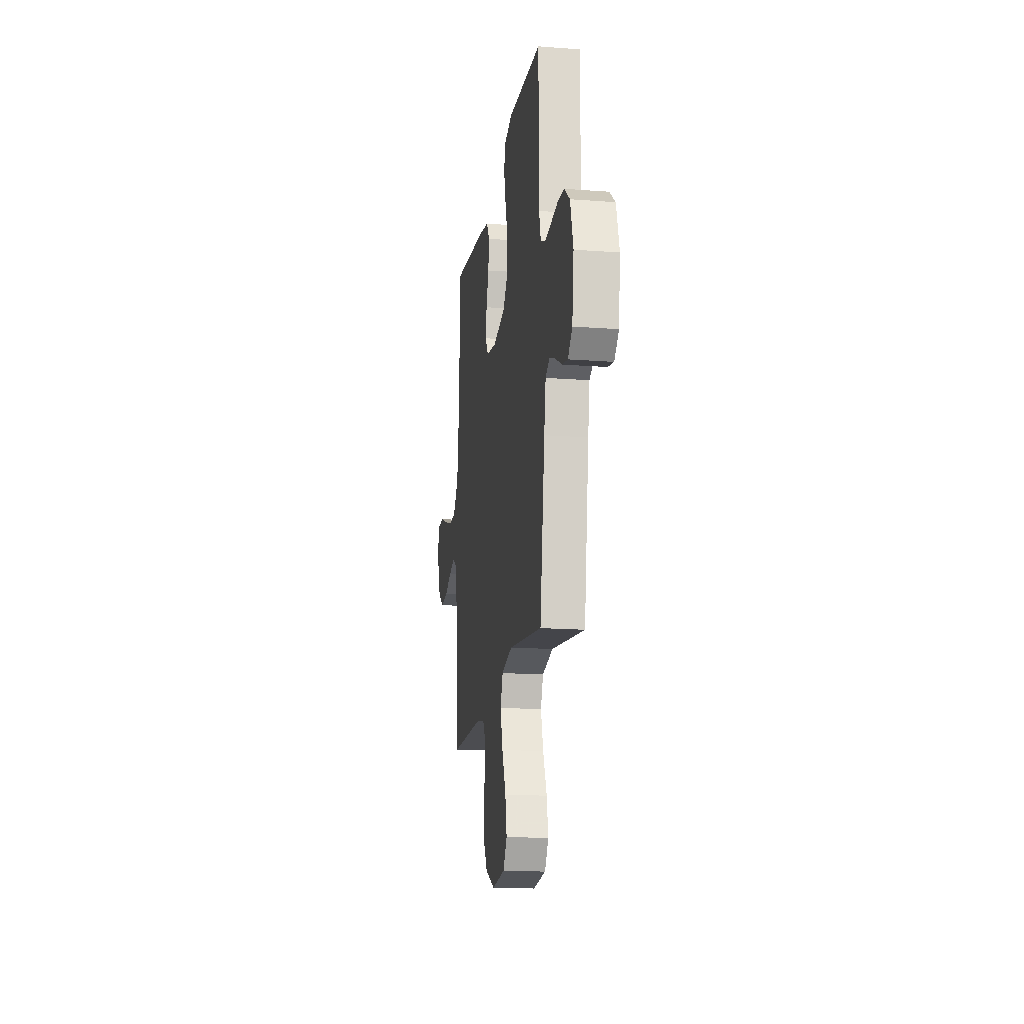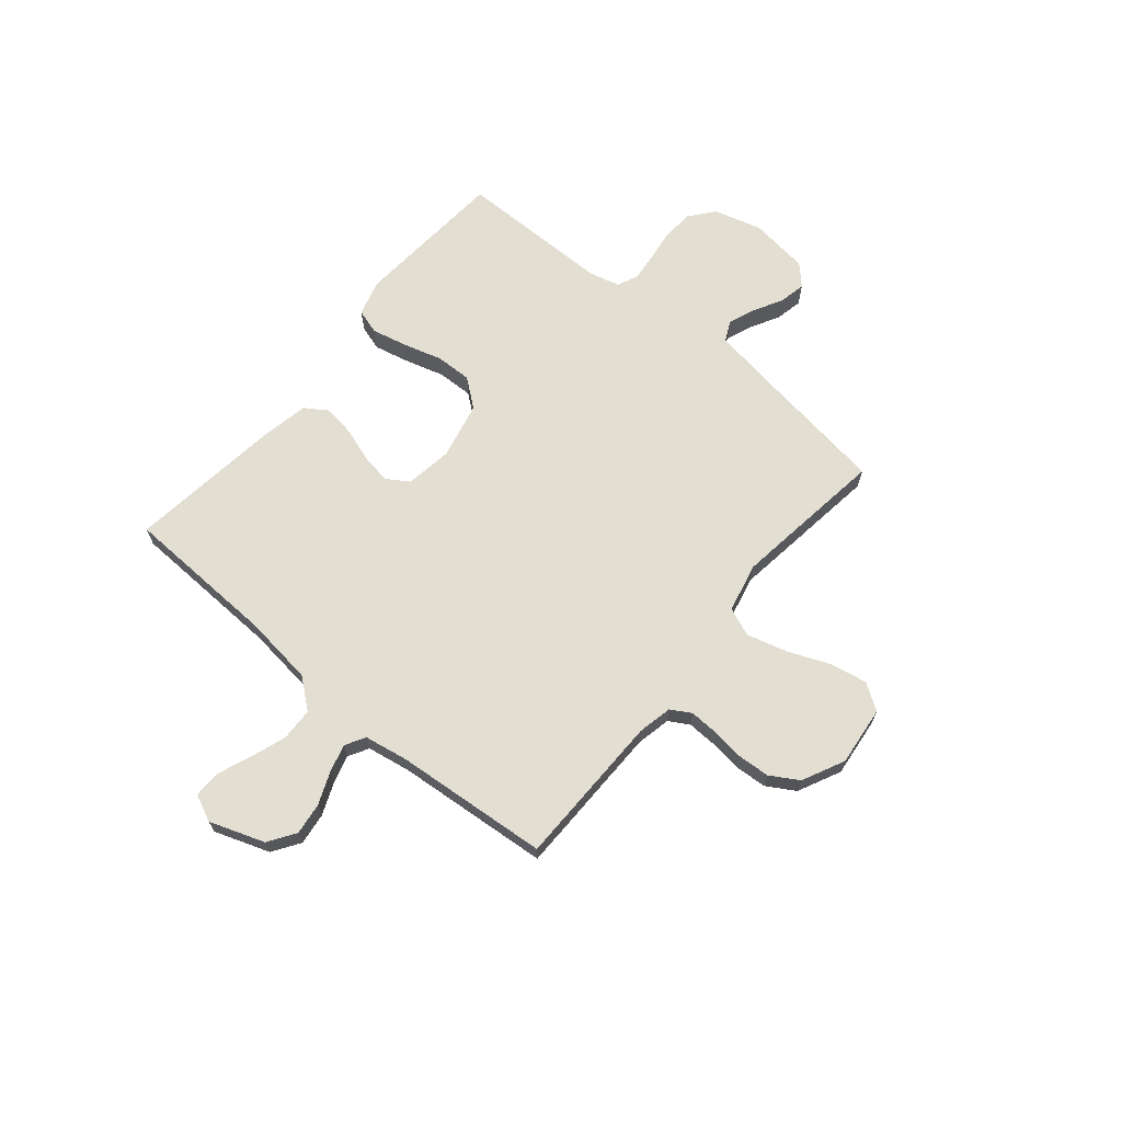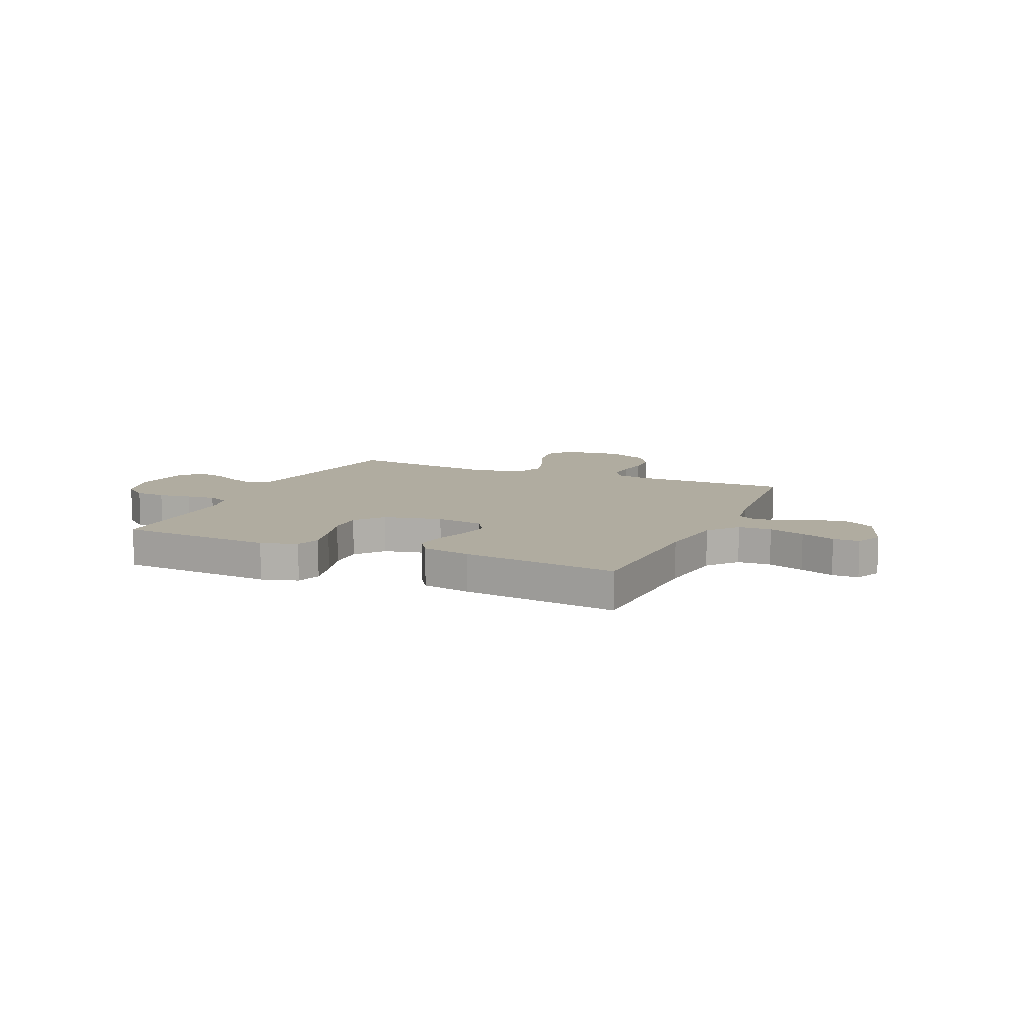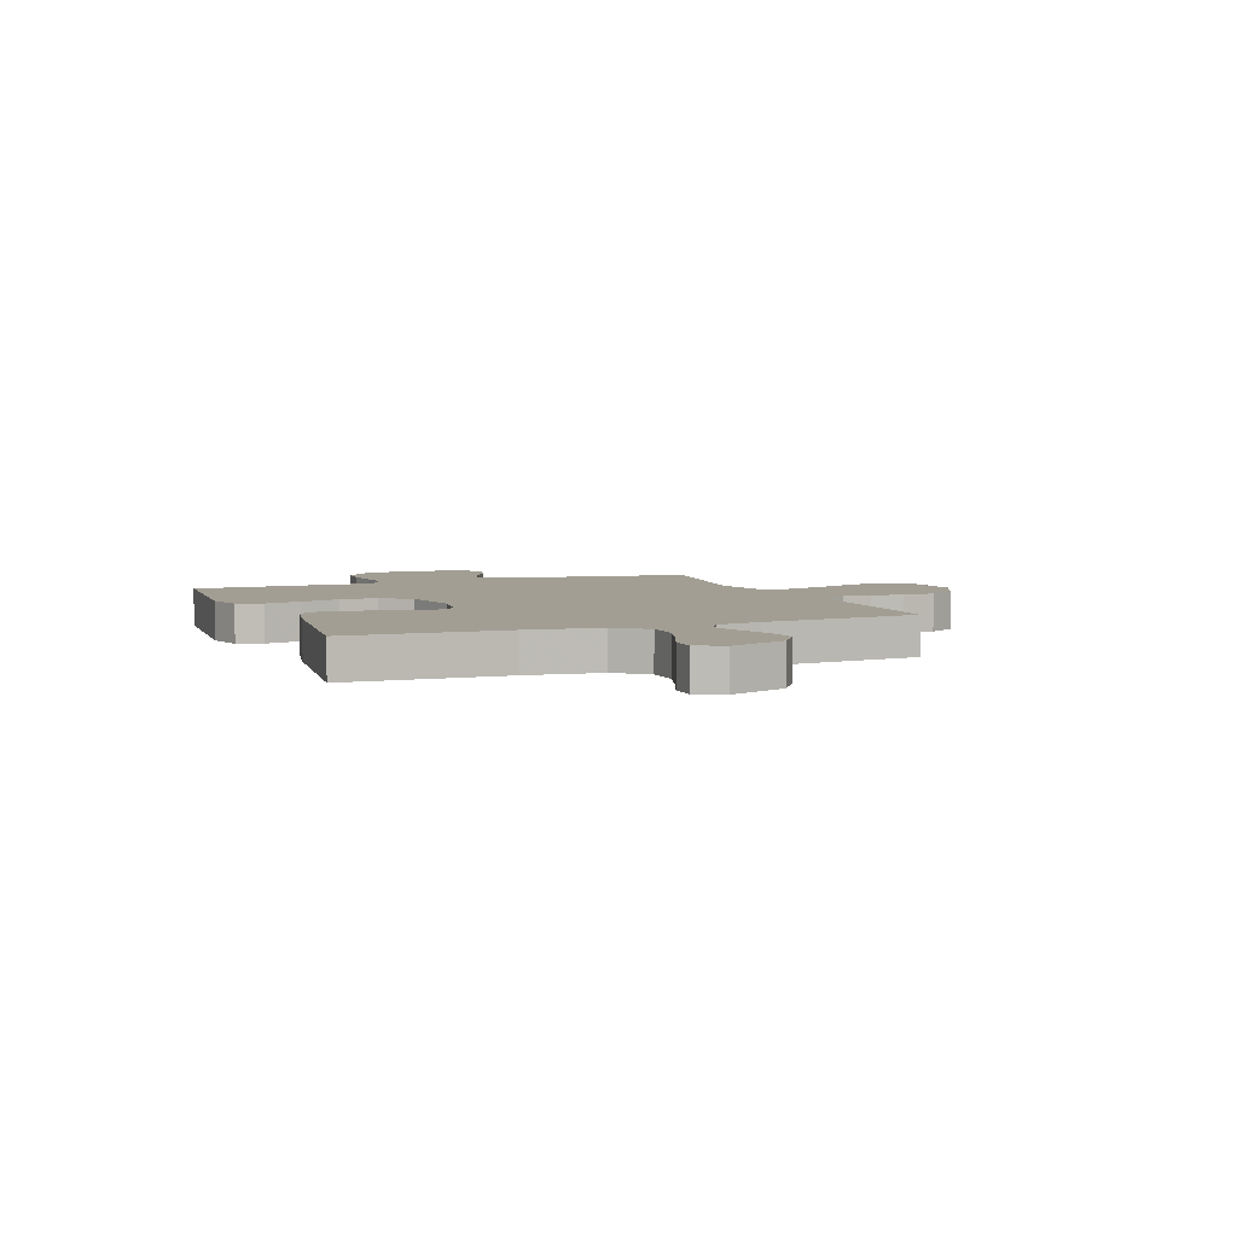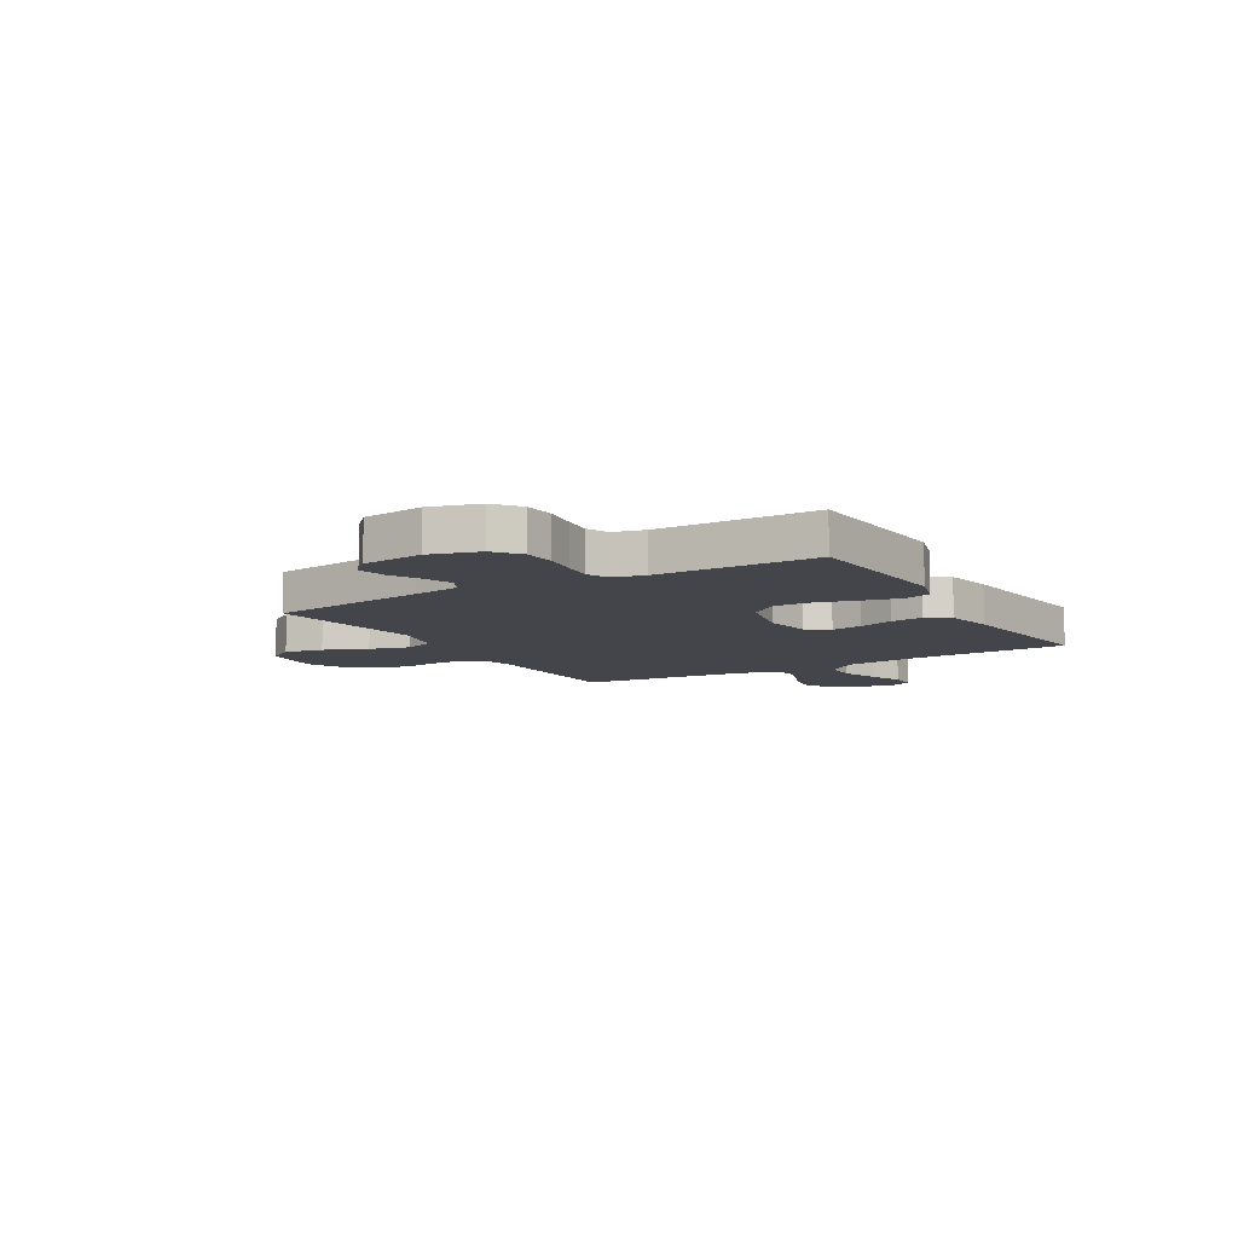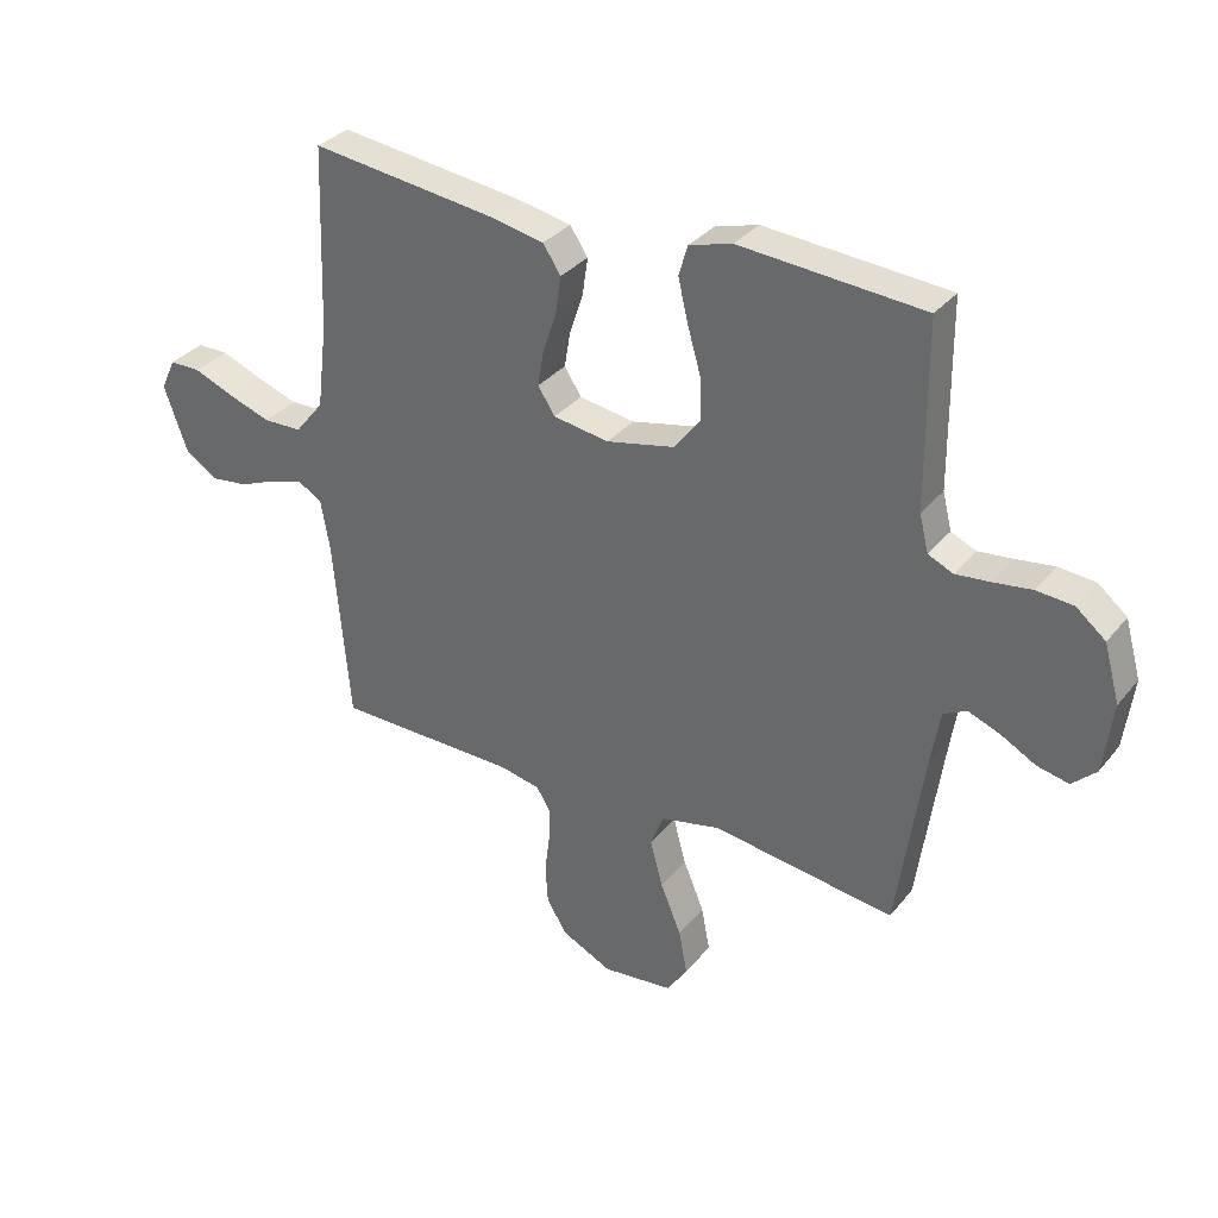
<metadata>
{"format":"obj","ext":"obj","renderer":"f3d","projection":"perspective","resolution":1024,"background":"white","views":[{"elev":-16.8,"azim":-98.7,"up":"+Z"},{"elev":67.4,"azim":129.9,"up":"+Y"},{"elev":10.0,"azim":23.6,"up":"+Y"},{"elev":5.1,"azim":68.5,"up":"+Y"},{"elev":-9.2,"azim":-59.7,"up":"+Y"},{"elev":33.0,"azim":-147.4,"up":"+Z"}]}
</metadata>
<code>
v -0.5 0.07 -0.5
v -0.543 0.07 -0.2
v -0.558 0.07 -0.11
v -0.596 0.07 -0.091
v -0.648 0.07 -0.111
v -0.705 0.07 -0.142
v -0.757 0.07 -0.153
v -0.796 0.07 -0.116
v -0.811 0.07 0
v -0.785 0.07 0.093
v -0.737 0.07 0.132
v -0.677 0.07 0.137
v -0.614 0.07 0.128
v -0.558 0.07 0.122
v -0.517 0.07 0.14
v -0.502 0.07 0.2
v -0.5 0.07 0.5
v -0.2 0.07 0.522
v -0.13 0.07 0.502
v -0.115 0.07 0.453
v -0.131 0.07 0.384
v -0.153 0.07 0.308
v -0.155 0.07 0.238
v -0.112 0.07 0.183
v 0 0.07 0.158
v 0.091 0.07 0.172
v 0.119 0.07 0.215
v 0.109 0.07 0.274
v 0.087 0.07 0.34
v 0.078 0.07 0.401
v 0.107 0.07 0.445
v 0.2 0.07 0.463
v 0.5 0.07 0.5
v 0.511 0.07 0.2
v 0.528 0.07 0.062
v 0.575 0.07 0.004
v 0.639 0.07 0.002
v 0.709 0.07 0.026
v 0.775 0.07 0.052
v 0.826 0.07 0.052
v 0.85 0.07 0
v 0.812 0.07 -0.107
v 0.759 0.07 -0.142
v 0.697 0.07 -0.134
v 0.634 0.07 -0.108
v 0.58 0.07 -0.093
v 0.541 0.07 -0.115
v 0.526 0.07 -0.2
v 0.5 0.07 -0.5
v 0.2 0.07 -0.503
v 0.133 0.07 -0.517
v 0.11 0.07 -0.556
v 0.112 0.07 -0.612
v 0.12 0.07 -0.675
v 0.116 0.07 -0.739
v 0.083 0.07 -0.794
v 0 0.07 -0.834
v -0.116 0.07 -0.821
v -0.15 0.07 -0.77
v -0.136 0.07 -0.697
v -0.102 0.07 -0.615
v -0.081 0.07 -0.538
v -0.103 0.07 -0.482
v -0.2 0.07 -0.46
v -0.5 0 -0.5
v -0.543 0 -0.2
v -0.558 0 -0.11
v -0.596 0 -0.091
v -0.648 0 -0.111
v -0.705 0 -0.142
v -0.757 0 -0.153
v -0.796 0 -0.116
v -0.811 0 0
v -0.785 0 0.093
v -0.737 0 0.132
v -0.677 0 0.137
v -0.614 0 0.128
v -0.558 0 0.122
v -0.517 0 0.14
v -0.502 0 0.2
v -0.5 0 0.5
v -0.2 0 0.522
v -0.13 0 0.502
v -0.115 0 0.453
v -0.131 0 0.384
v -0.153 0 0.308
v -0.155 0 0.238
v -0.112 0 0.183
v 0 0 0.158
v 0.091 0 0.172
v 0.119 0 0.215
v 0.109 0 0.274
v 0.087 0 0.34
v 0.078 0 0.401
v 0.107 0 0.445
v 0.2 0 0.463
v 0.5 0 0.5
v 0.511 0 0.2
v 0.528 0 0.062
v 0.575 0 0.004
v 0.639 0 0.002
v 0.709 0 0.026
v 0.775 0 0.052
v 0.826 0 0.052
v 0.85 0 0
v 0.812 0 -0.107
v 0.759 0 -0.142
v 0.697 0 -0.134
v 0.634 0 -0.108
v 0.58 0 -0.093
v 0.541 0 -0.115
v 0.526 0 -0.2
v 0.5 0 -0.5
v 0.2 0 -0.503
v 0.133 0 -0.517
v 0.11 0 -0.556
v 0.112 0 -0.612
v 0.12 0 -0.675
v 0.116 0 -0.739
v 0.083 0 -0.794
v 0 0 -0.834
v -0.116 0 -0.821
v -0.15 0 -0.77
v -0.136 0 -0.697
v -0.102 0 -0.615
v -0.081 0 -0.538
v -0.103 0 -0.482
v -0.2 0 -0.46
f 59 60 61
f 58 59 61
f 57 58 61
f 56 57 61
f 55 56 61
f 54 55 61
f 53 54 61
f 52 53 61 62
f 51 52 62 63
f 48 49 50
f 51 63 64
f 50 51 64
f 48 50 64
f 47 48 64
f 43 44 45
f 42 43 45
f 41 42 45
f 40 41 45
f 39 40 45
f 38 39 45
f 37 38 45 46
f 64 1 2
f 47 64 2
f 46 47 2
f 37 46 2
f 36 37 2
f 32 33 34
f 31 32 34
f 30 31 34
f 29 30 34
f 28 29 34
f 27 28 34 35
f 20 21 22
f 19 20 22
f 18 19 22
f 17 18 22
f 16 17 22
f 15 16 22 23
f 14 15 23 24
f 11 12 13
f 10 11 13
f 9 10 13
f 8 9 13
f 7 8 13
f 6 7 13
f 5 6 13
f 4 5 13 14
f 14 24 25
f 4 14 25
f 3 4 25
f 26 27 35 36
f 25 26 36
f 3 25 36
f 2 3 36
f 125 124 123
f 125 123 122
f 125 122 121
f 125 121 120
f 125 120 119
f 125 119 118
f 125 118 117
f 126 125 117 116
f 127 126 116 115
f 114 113 112
f 128 127 115
f 128 115 114
f 128 114 112
f 128 112 111
f 109 108 107
f 109 107 106
f 109 106 105
f 109 105 104
f 109 104 103
f 109 103 102
f 110 109 102 101
f 66 65 128
f 66 128 111
f 66 111 110
f 66 110 101
f 66 101 100
f 98 97 96
f 98 96 95
f 98 95 94
f 98 94 93
f 98 93 92
f 99 98 92 91
f 86 85 84
f 86 84 83
f 86 83 82
f 86 82 81
f 86 81 80
f 87 86 80 79
f 88 87 79 78
f 77 76 75
f 77 75 74
f 77 74 73
f 77 73 72
f 77 72 71
f 77 71 70
f 77 70 69
f 78 77 69 68
f 89 88 78
f 89 78 68
f 89 68 67
f 100 99 91 90
f 100 90 89
f 100 89 67
f 100 67 66
f 1 65 66 2
f 2 66 67 3
f 3 67 68 4
f 4 68 69 5
f 5 69 70 6
f 6 70 71 7
f 7 71 72 8
f 8 72 73 9
f 9 73 74 10
f 10 74 75 11
f 11 75 76 12
f 12 76 77 13
f 13 77 78 14
f 14 78 79 15
f 15 79 80 16
f 16 80 81 17
f 17 81 82 18
f 18 82 83 19
f 19 83 84 20
f 20 84 85 21
f 21 85 86 22
f 22 86 87 23
f 23 87 88 24
f 24 88 89 25
f 25 89 90 26
f 26 90 91 27
f 27 91 92 28
f 28 92 93 29
f 29 93 94 30
f 30 94 95 31
f 31 95 96 32
f 32 96 97 33
f 33 97 98 34
f 34 98 99 35
f 35 99 100 36
f 36 100 101 37
f 37 101 102 38
f 38 102 103 39
f 39 103 104 40
f 40 104 105 41
f 41 105 106 42
f 42 106 107 43
f 43 107 108 44
f 44 108 109 45
f 45 109 110 46
f 46 110 111 47
f 47 111 112 48
f 48 112 113 49
f 49 113 114 50
f 50 114 115 51
f 51 115 116 52
f 52 116 117 53
f 53 117 118 54
f 54 118 119 55
f 55 119 120 56
f 56 120 121 57
f 57 121 122 58
f 58 122 123 59
f 59 123 124 60
f 60 124 125 61
f 61 125 126 62
f 62 126 127 63
f 63 127 128 64
f 64 128 65 1

</code>
